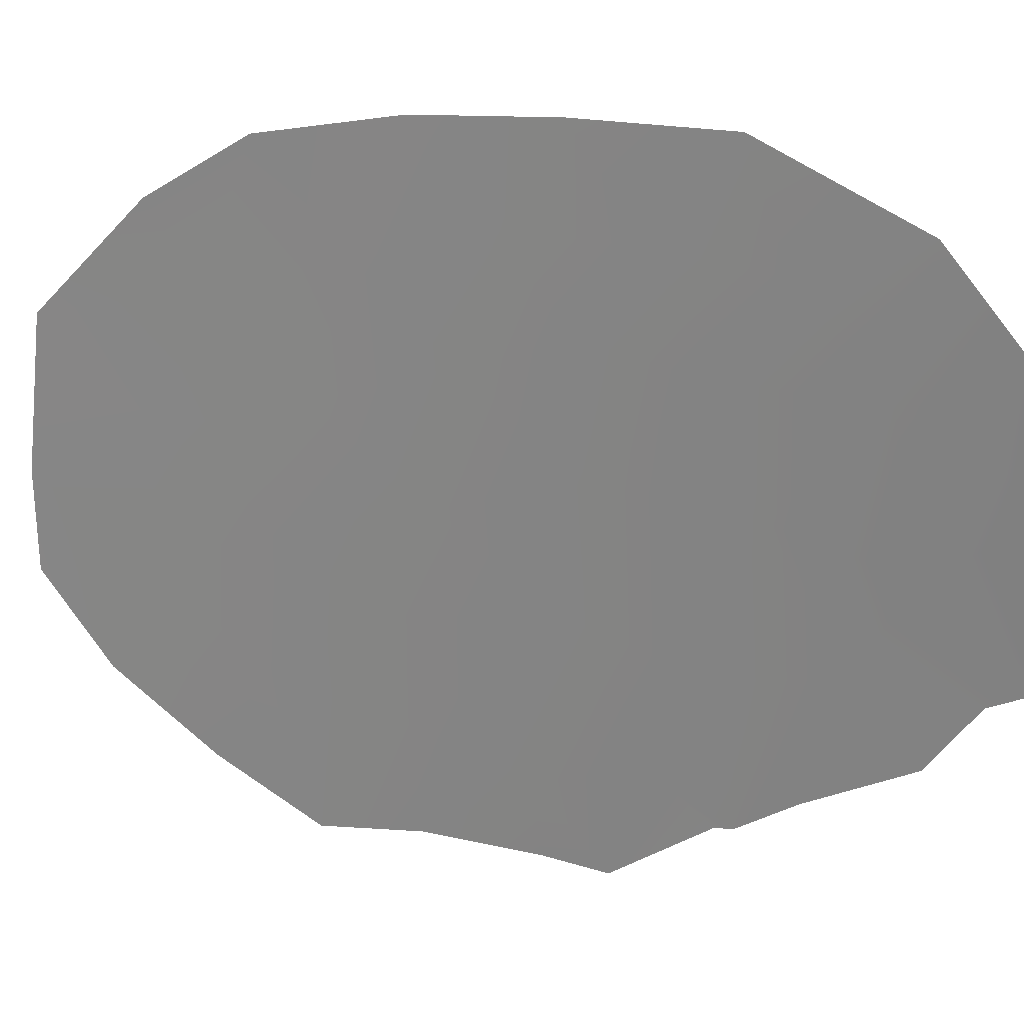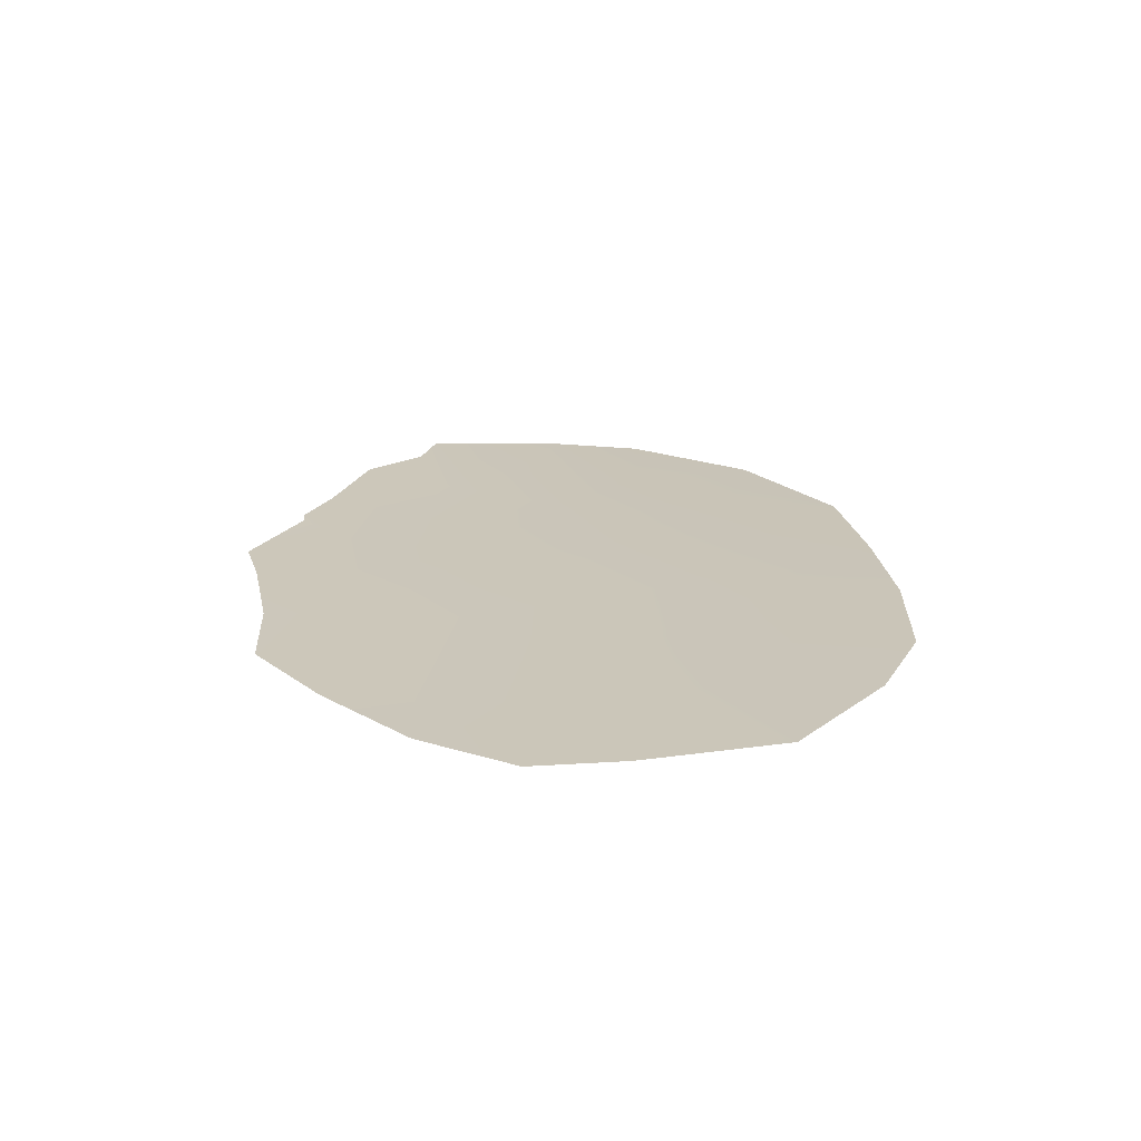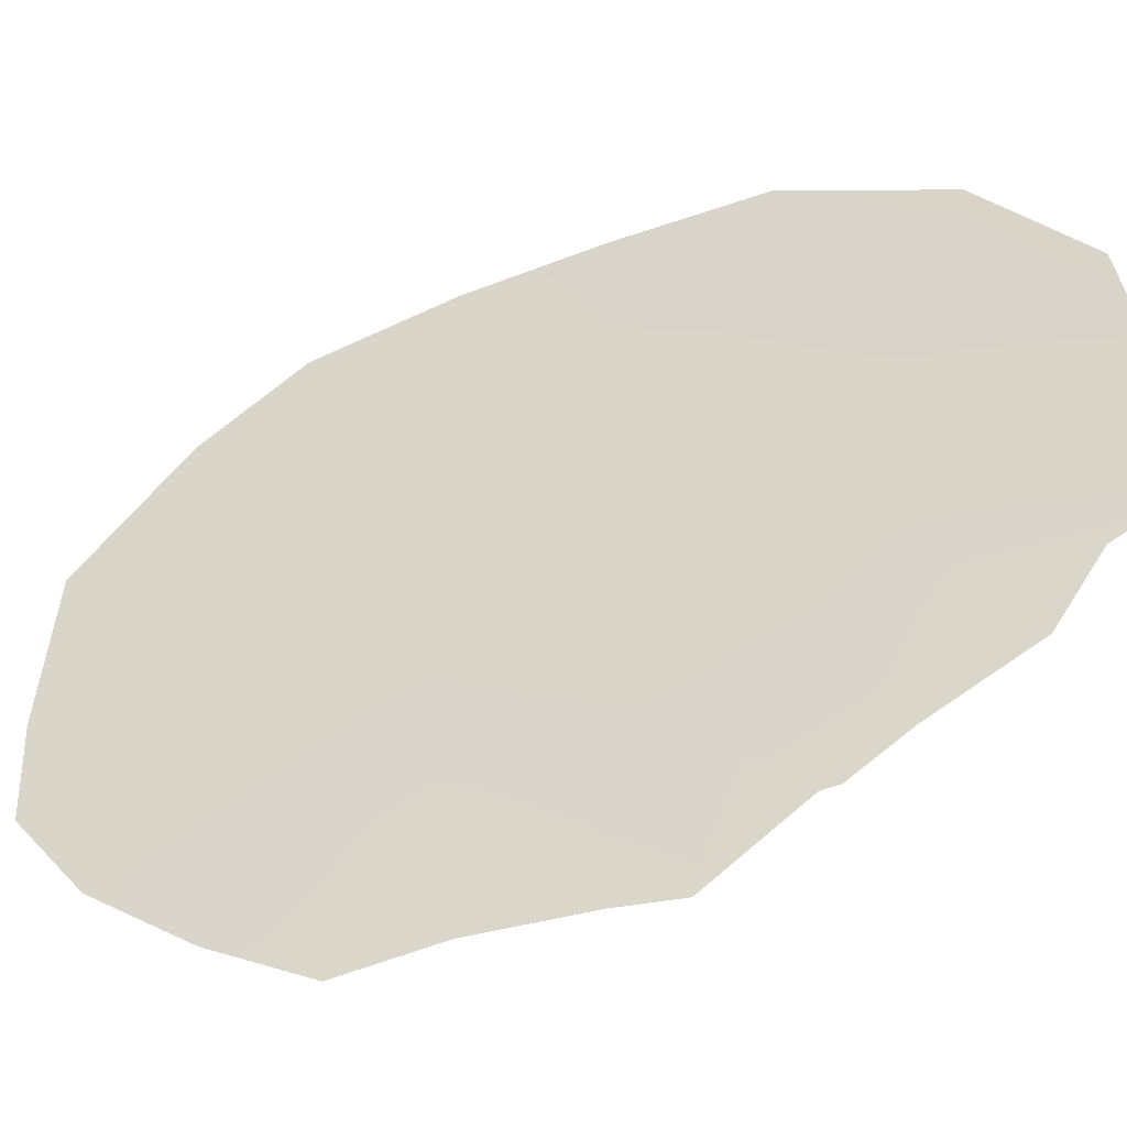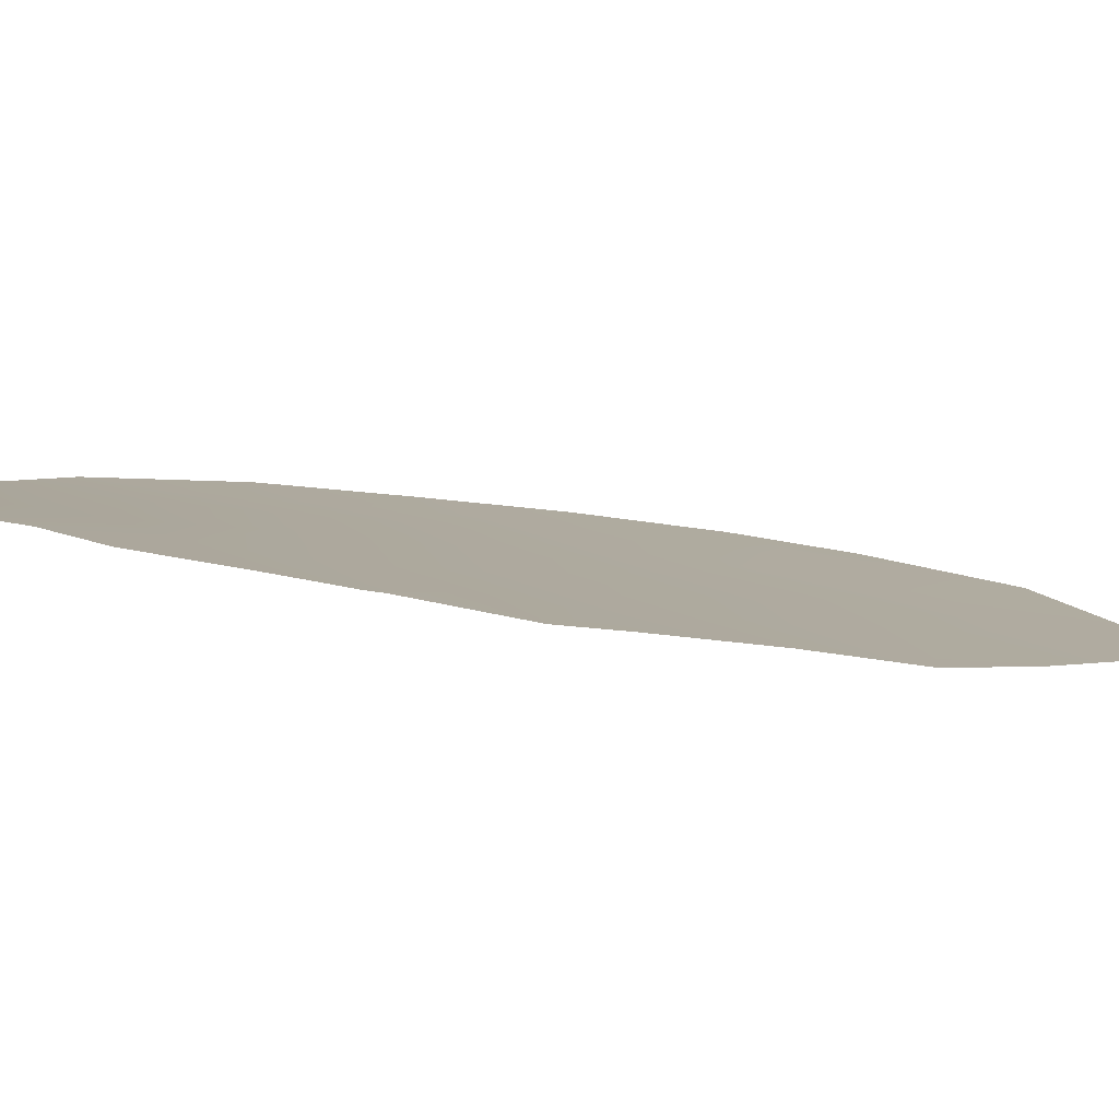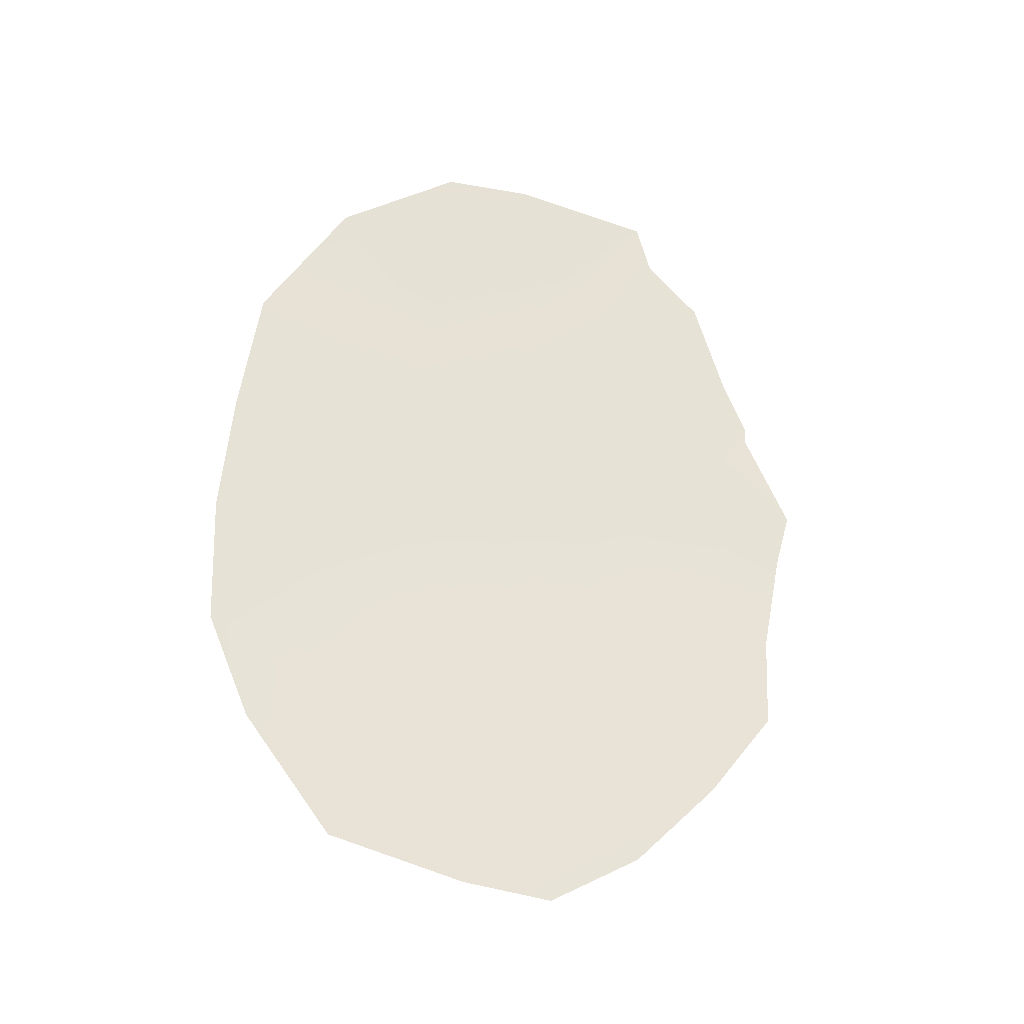
<metadata>
{"format":"obj","ext":"obj","renderer":"f3d","projection":"perspective","resolution":1024,"background":"white","views":[{"elev":-3.9,"azim":112.1,"up":"+Z"},{"elev":-69.5,"azim":-65.8,"up":"+Y"},{"elev":-69.5,"azim":113.3,"up":"+Z"},{"elev":-56.7,"azim":-98.3,"up":"+Z"},{"elev":-28.5,"azim":103.1,"up":"+Y"}]}
</metadata>
<code>
v -87.8 27.54 87.94
v -87.04 26.98 89.52
v -89.7 31.26 84.19
v -87.91 31.72 87.55
v -90.56 26.64 82.4
v -90.57 26.9 82.39
v -87.23 18.32 89.2
v -86.61 20.27 90.51
v -90.2 29.49 83.18
v -90.57 22.45 82.27
v -88.78 17.45 85.88
v -86.34 26.17 91.01
v -89.42 18.25 84.53
v -90.51 20.94 82.33
v -86.46 28.37 90.68
v -86.3 21.97 91.14
v -89.8 30.39 83.97
v -86.27 24.12 91.2
v -90.86 25.05 81.75
v -89.6 27.01 84.3
v -88.62 31.72 86.22
v -90.41 27.84 82.73
v -88.64 27.95 86.25
v -87.96 29.74 87.57
v -88.37 25.8 86.81
v -89.24 25.27 85.04
v -87.24 28.67 89.06
v -90.16 25.86 83.17
v -90.24 24.21 82.98
v -87.83 22.07 87.92
v -88.17 17.67 87.19
v -87.54 25.85 88.51
v -86.93 25.03 89.8
v -88.61 21.25 86.28
v -90.02 19.57 83.3
v -89.86 22.6 83.72
v -87.94 19.81 87.67
v -87.04 30.52 89.38
v -89.48 20.58 84.46
v -87.03 23.04 89.6
v -87.16 20.85 89.36
v -90.74 24.12 81.98
v -88.75 19.14 85.97
v -89.13 22.54 85.22
v -88.5 23.47 86.53
v -89.6 28.83 84.34
v -87.69 24.22 88.23
v -88.98 29.68 85.56
f 22 20 6
f 39 13 35
f 24 1 23
f 24 38 27
f 28 29 19
f 21 48 3
f 24 48 21
f 30 37 34
f 24 21 4
f 28 6 20
f 7 37 41
f 7 31 37
f 41 8 7
f 43 31 11
f 33 12 18
f 32 2 33
f 33 2 12
f 39 35 14
f 2 15 12
f 39 14 36
f 10 36 14
f 1 27 2
f 1 2 32
f 41 37 30
f 24 27 1
f 20 26 28
f 28 26 29
f 36 29 26
f 2 27 15
f 27 38 15
f 9 17 46
f 29 36 10
f 18 40 33
f 40 18 16
f 41 30 40
f 16 41 40
f 41 16 8
f 6 28 5
f 19 5 28
f 29 10 42
f 29 42 19
f 43 34 37
f 34 43 39
f 43 11 13
f 32 47 25
f 32 25 1
f 38 24 4
f 37 31 43
f 36 26 44
f 39 43 13
f 47 40 30
f 44 39 36
f 26 25 45
f 47 45 25
f 44 34 39
f 45 47 30
f 34 44 45
f 34 45 30
f 44 26 45
f 22 9 46
f 23 1 25
f 20 46 23
f 48 46 17
f 40 47 33
f 47 32 33
f 22 46 20
f 48 17 3
f 48 23 46
f 23 48 24
f 26 20 23
f 26 23 25

</code>
